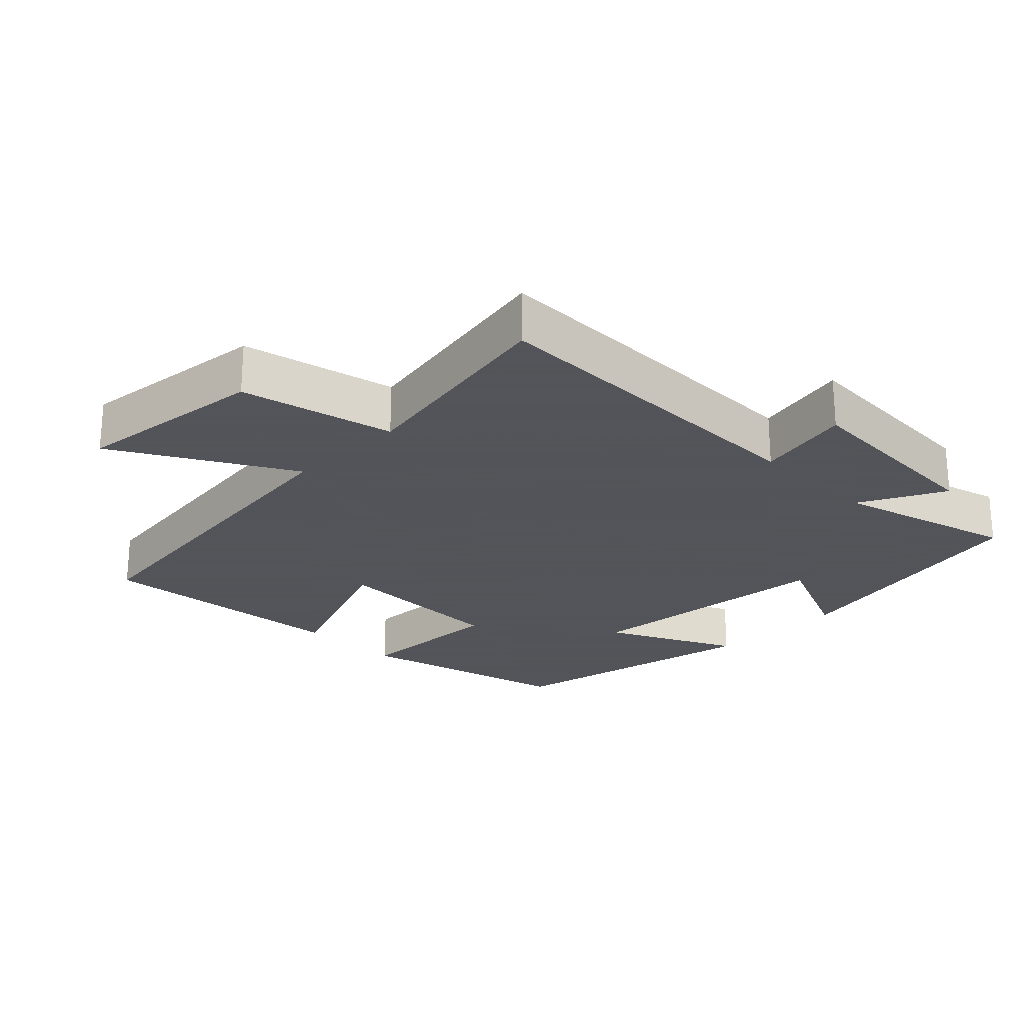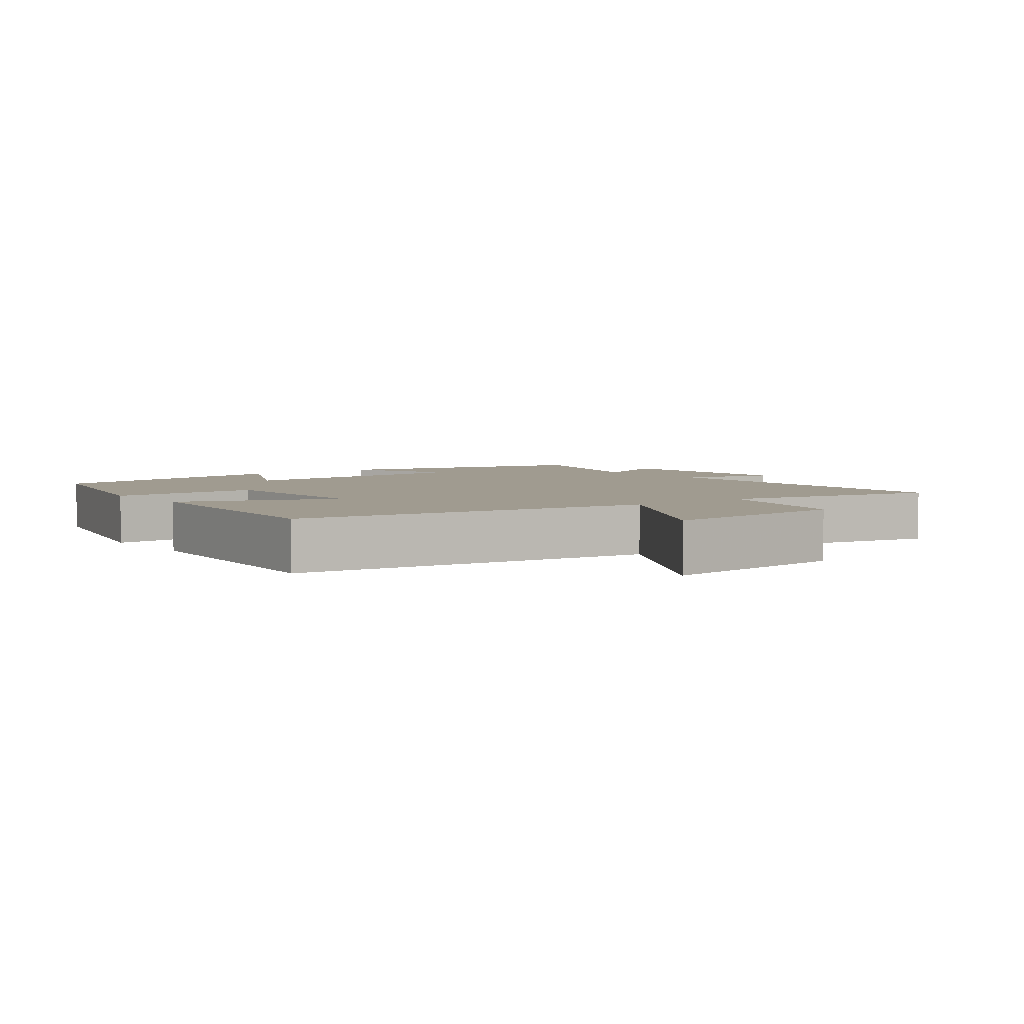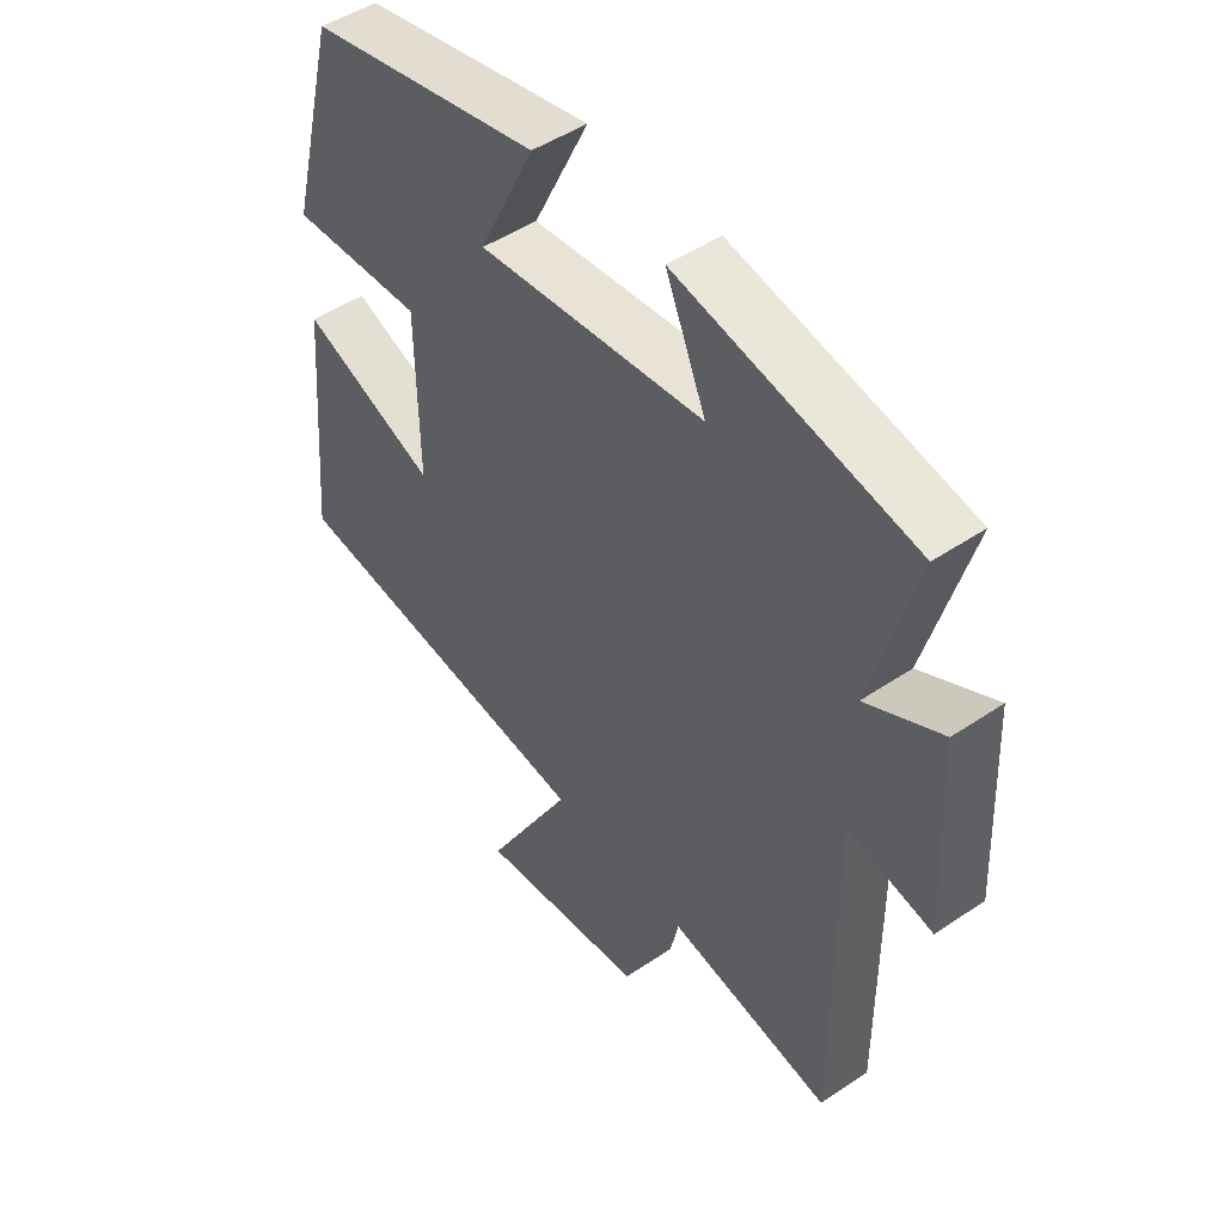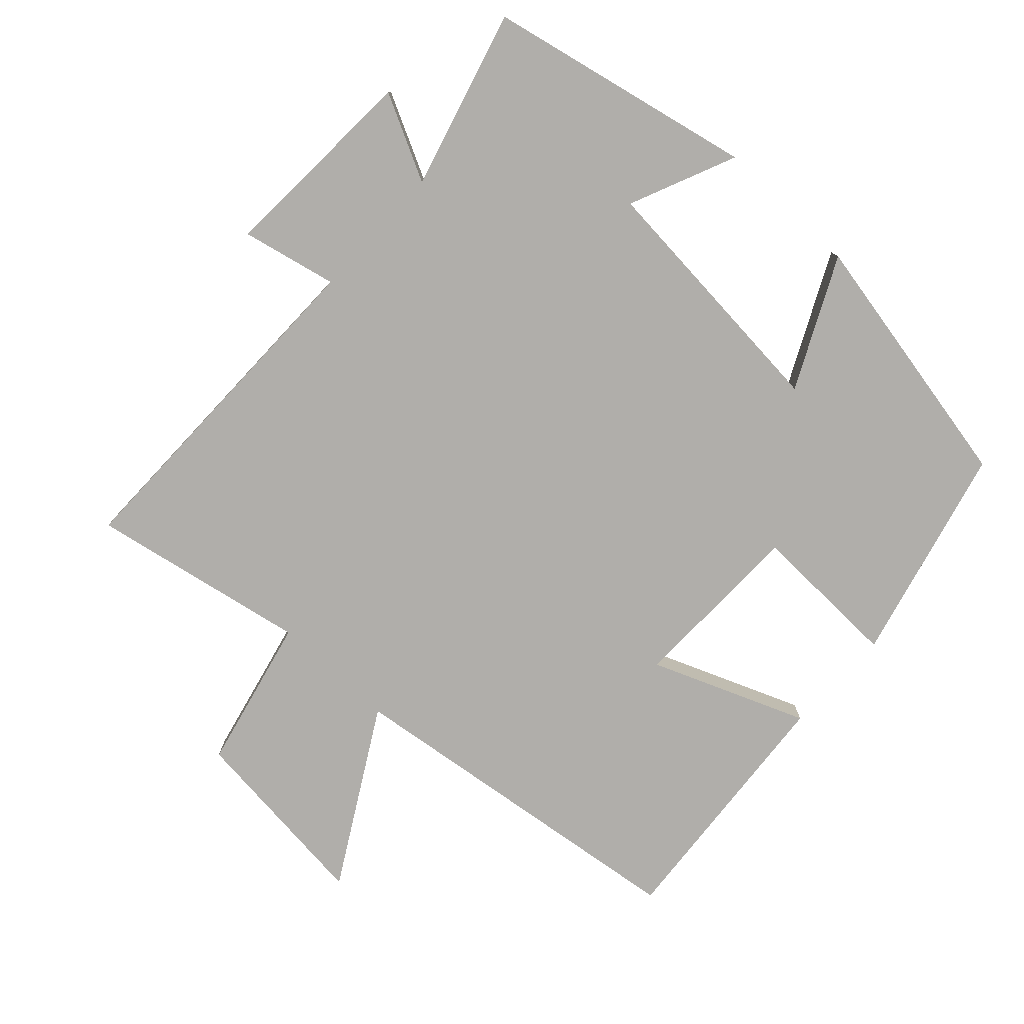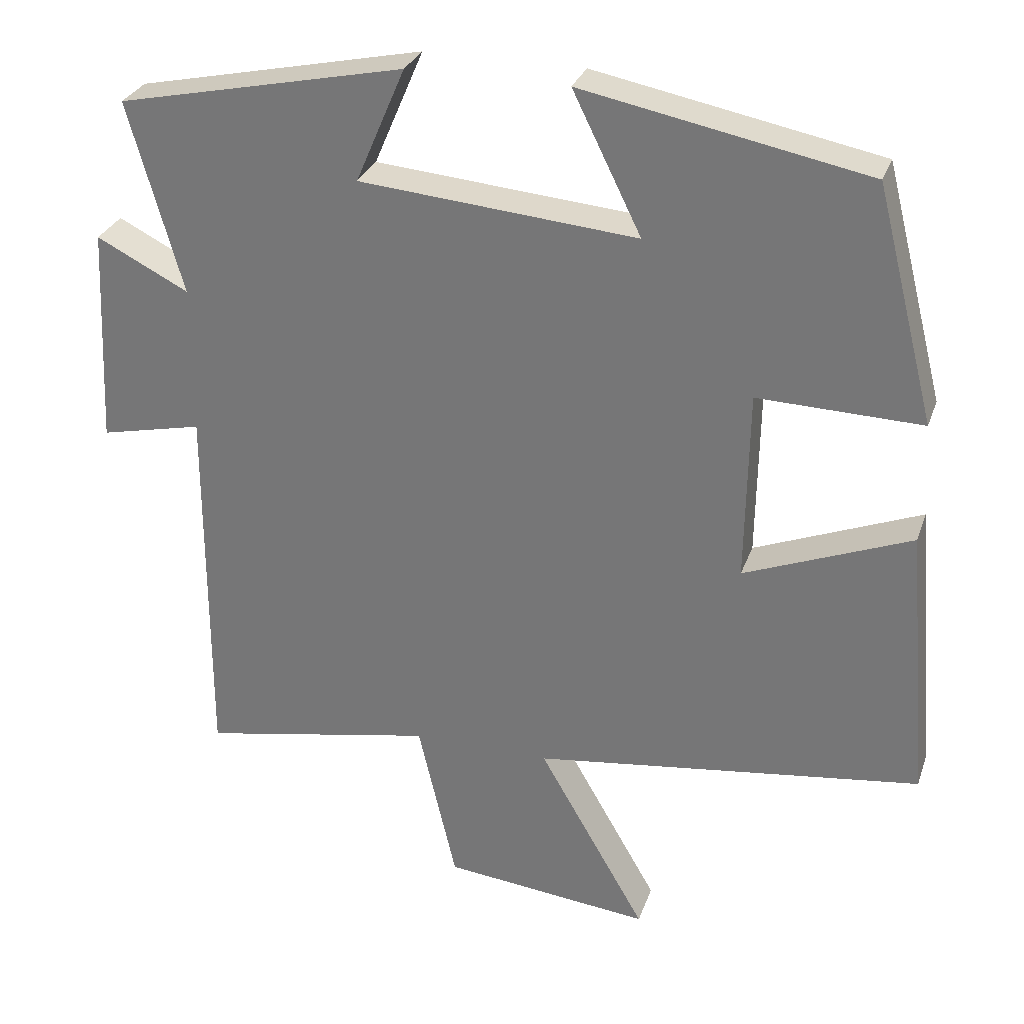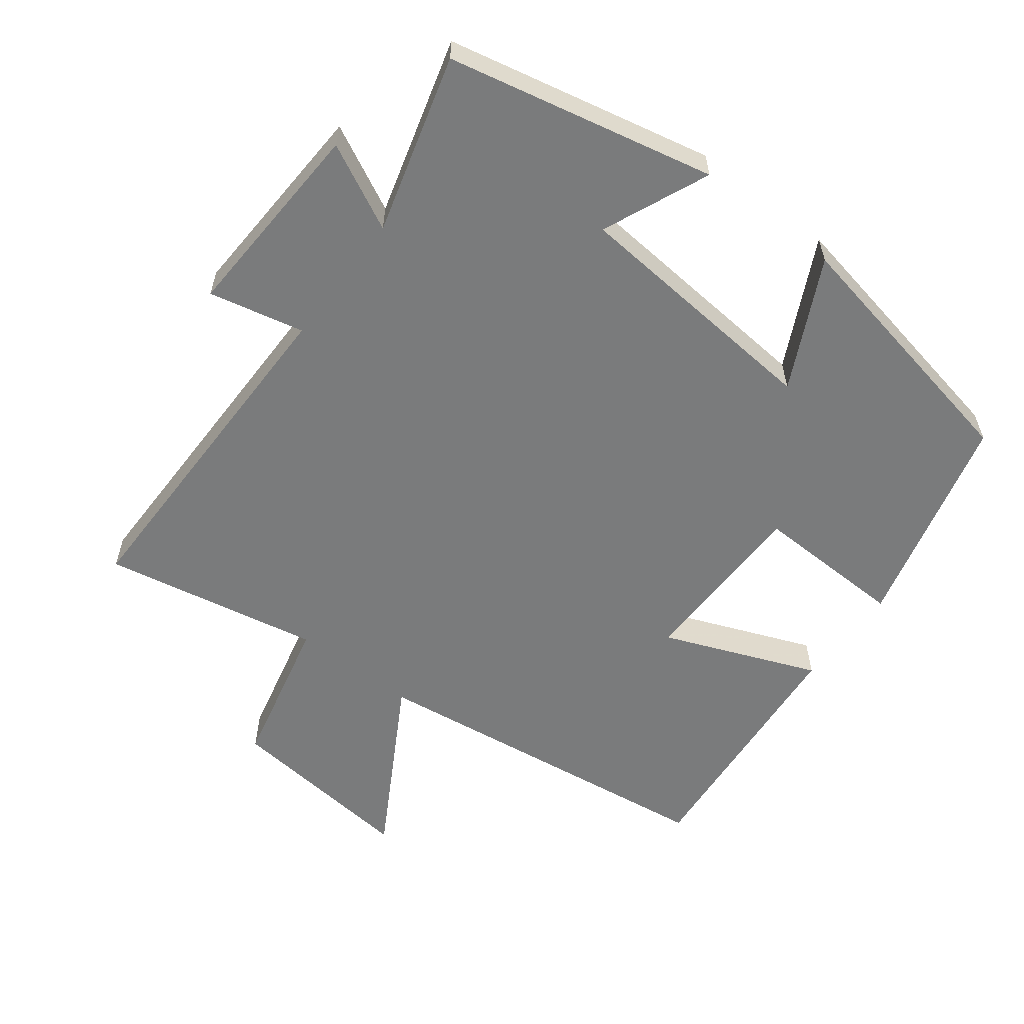
<metadata>
{"format":"obj","ext":"obj","renderer":"f3d","projection":"perspective","resolution":1024,"background":"white","views":[{"elev":-23.9,"azim":-135.3,"up":"+Y"},{"elev":4.2,"azim":142.8,"up":"+Y"},{"elev":47.6,"azim":-127.3,"up":"+Z"},{"elev":-77.9,"azim":-42.9,"up":"+Y"},{"elev":29.4,"azim":17.4,"up":"+Z"},{"elev":-58.3,"azim":-37.3,"up":"+Y"}]}
</metadata>
<code>
v 0.532 0.07 -0.431
v 0.005 0.07 -0.5
v 0.151 0.07 -0.754
v -0.131 0.07 -0.724
v -0.183 0.07 -0.5
v -0.501 0.07 -0.561
v -0.5 0.07 -0.048
v -0.639 0.07 -0.079
v -0.625 0.07 0.219
v -0.5 0.07 0.156
v -0.573 0.07 0.416
v -0.183 0.07 0.5
v -0.25 0.07 0.344
v 0.126 0.07 0.312
v 0.033 0.07 0.5
v 0.419 0.07 0.425
v 0.5 0.07 0.108
v 0.278 0.07 0.114
v 0.274 0.07 -0.146
v 0.5 0.07 -0.056
v 0.532 0 -0.431
v 0.005 0 -0.5
v 0.151 0 -0.754
v -0.131 0 -0.724
v -0.183 0 -0.5
v -0.501 0 -0.561
v -0.5 0 -0.048
v -0.639 0 -0.079
v -0.625 0 0.219
v -0.5 0 0.156
v -0.573 0 0.416
v -0.183 0 0.5
v -0.25 0 0.344
v 0.126 0 0.312
v 0.033 0 0.5
v 0.419 0 0.425
v 0.5 0 0.108
v 0.278 0 0.114
v 0.274 0 -0.146
v 0.5 0 -0.056
f 19 20 1 2
f 18 19 2
f 16 17 18
f 15 16 18
f 14 15 18
f 13 14 18 2
f 10 11 12 13
f 10 13 2
f 7 8 9 10
f 7 10 2 3
f 5 6 7
f 5 7 3
f 3 4 5
f 22 21 40 39
f 22 39 38
f 38 37 36
f 38 36 35
f 38 35 34
f 22 38 34 33
f 33 32 31 30
f 22 33 30
f 30 29 28 27
f 23 22 30 27
f 27 26 25
f 23 27 25
f 25 24 23
f 1 21 22 2
f 2 22 23 3
f 3 23 24 4
f 4 24 25 5
f 5 25 26 6
f 6 26 27 7
f 7 27 28 8
f 8 28 29 9
f 9 29 30 10
f 10 30 31 11
f 11 31 32 12
f 12 32 33 13
f 13 33 34 14
f 14 34 35 15
f 15 35 36 16
f 16 36 37 17
f 17 37 38 18
f 18 38 39 19
f 19 39 40 20
f 20 40 21 1

</code>
